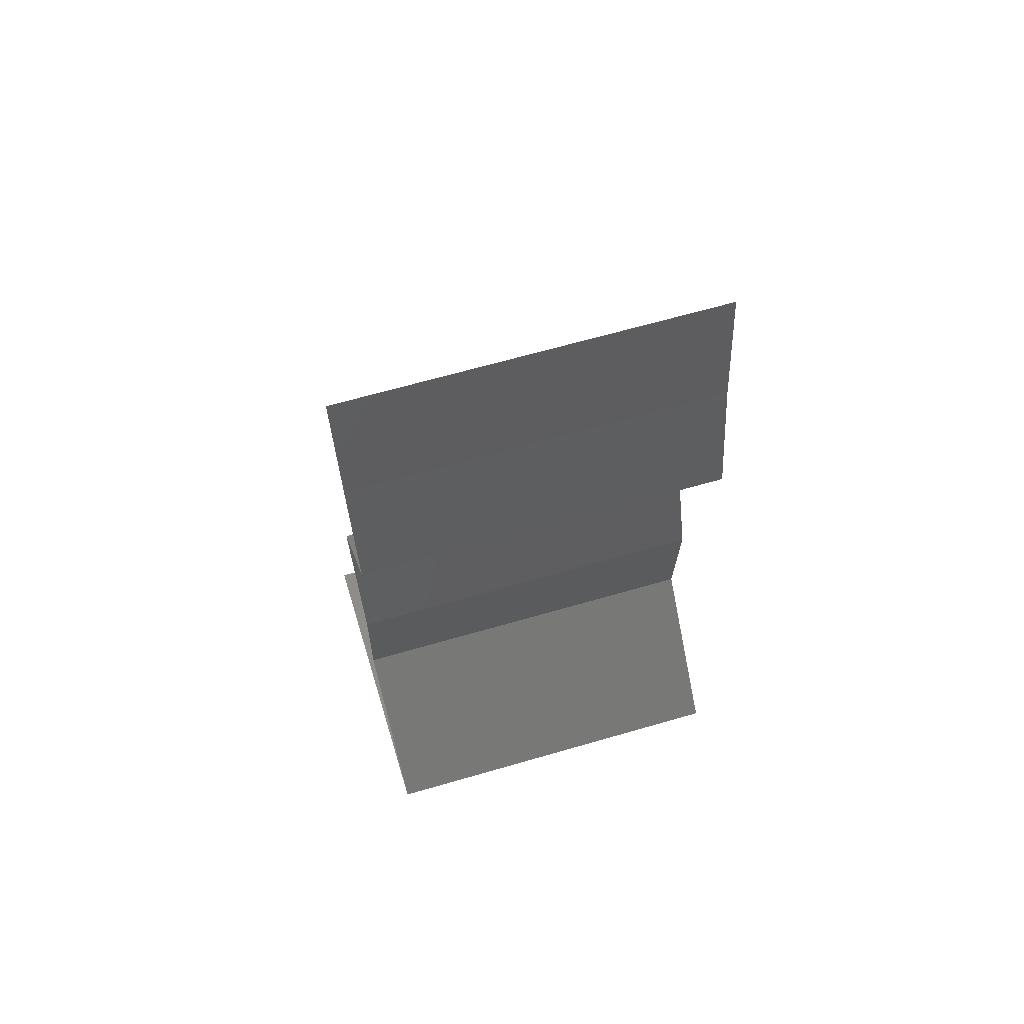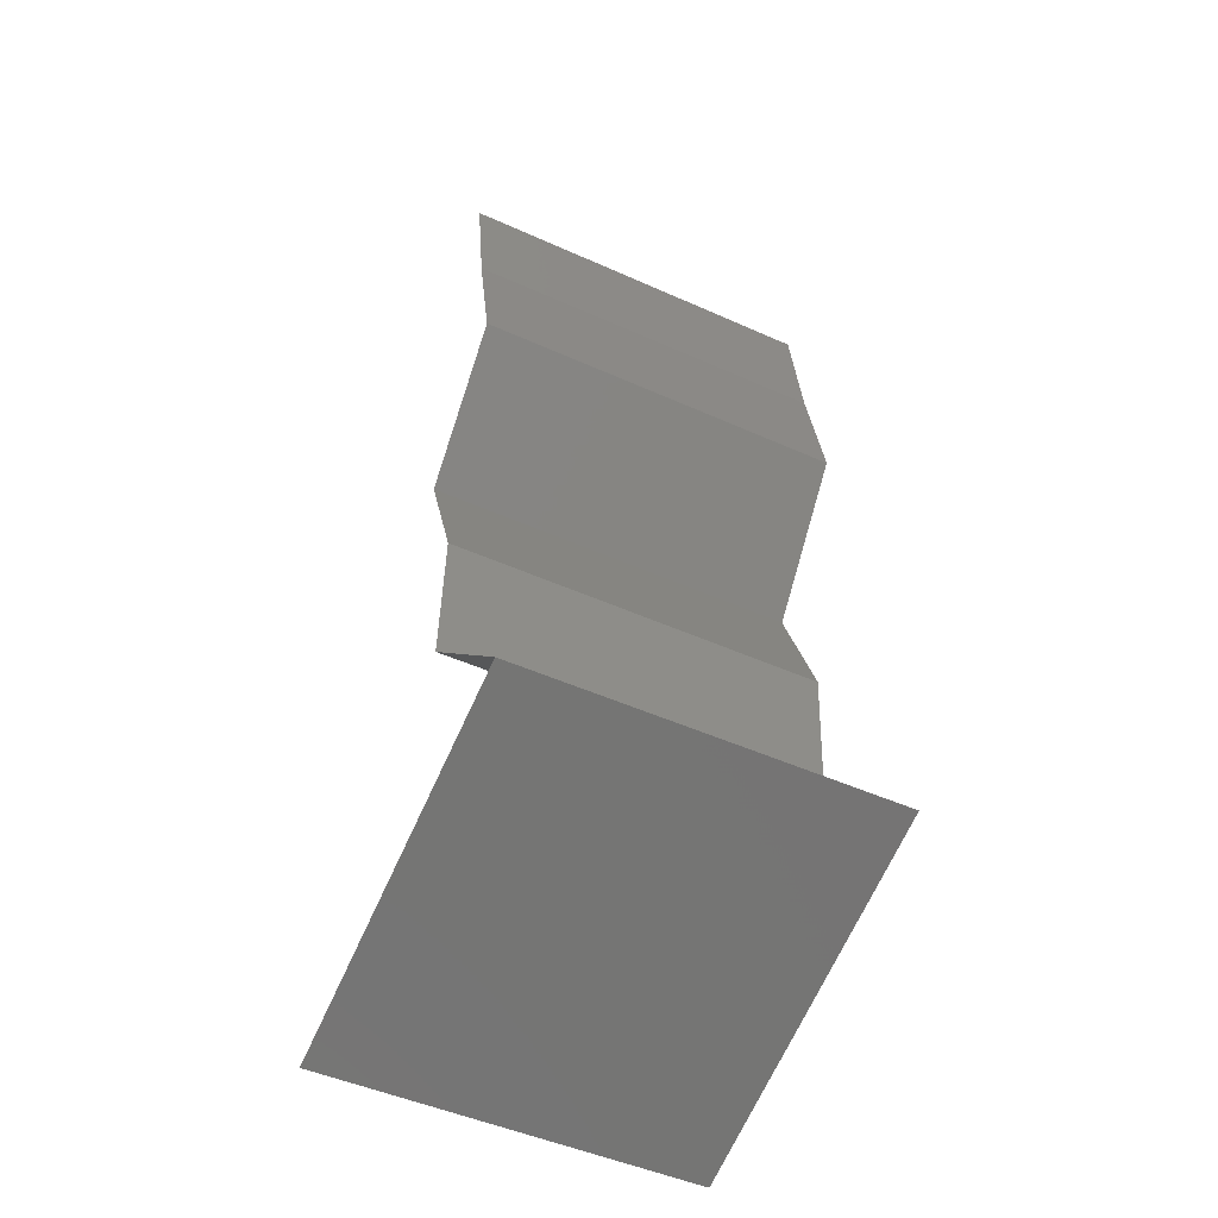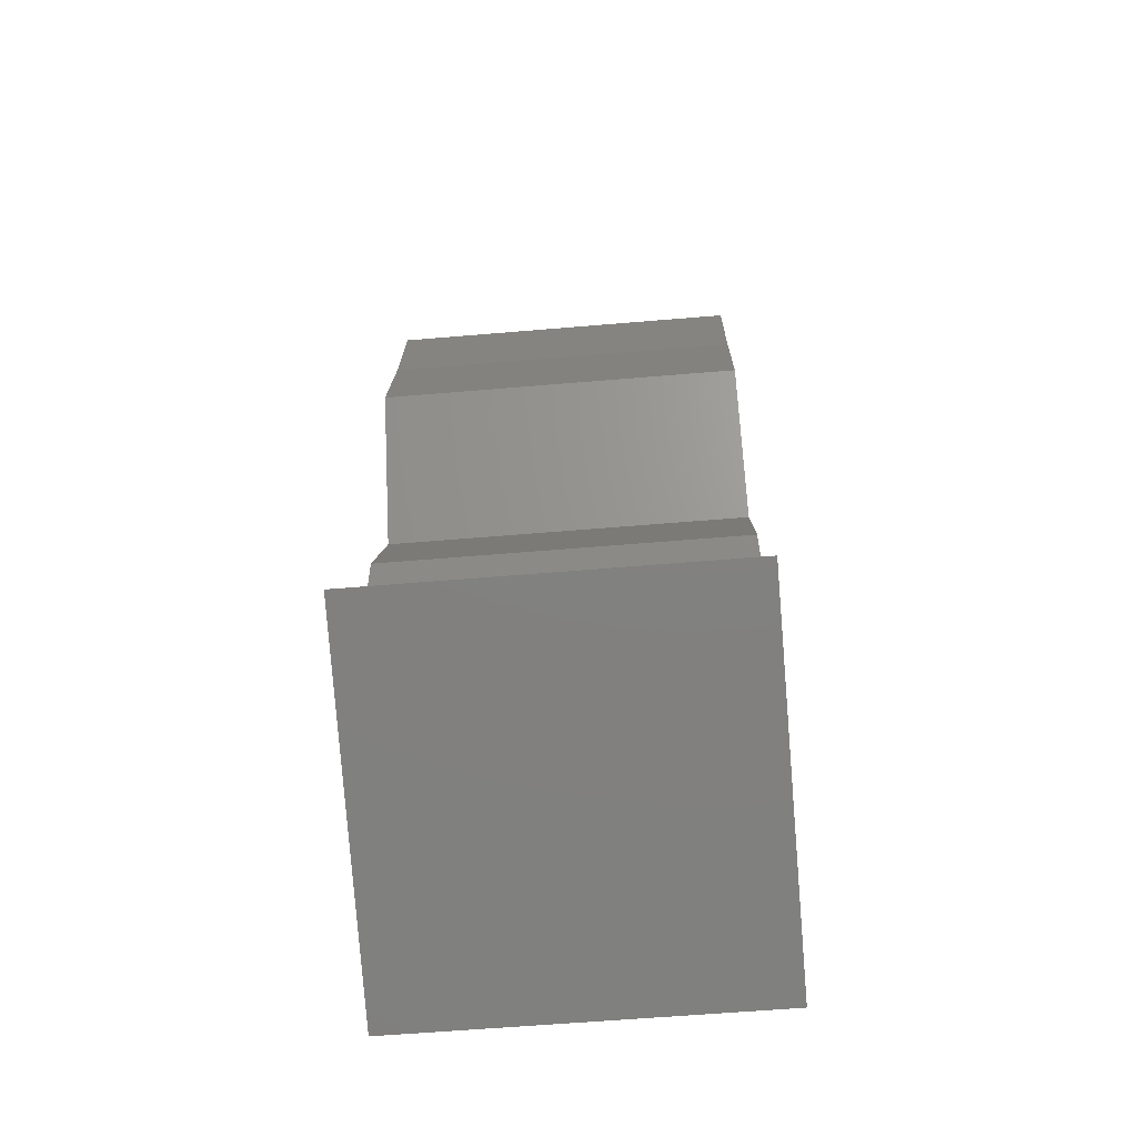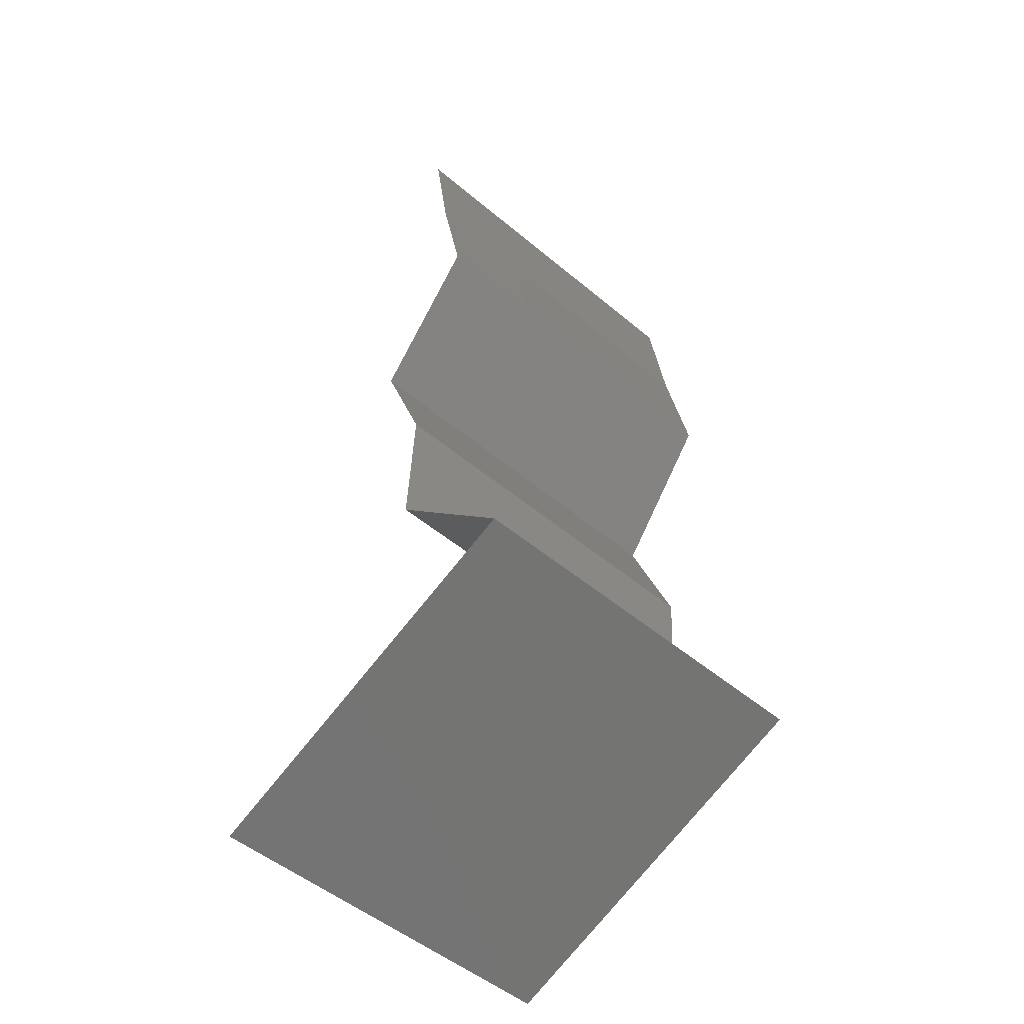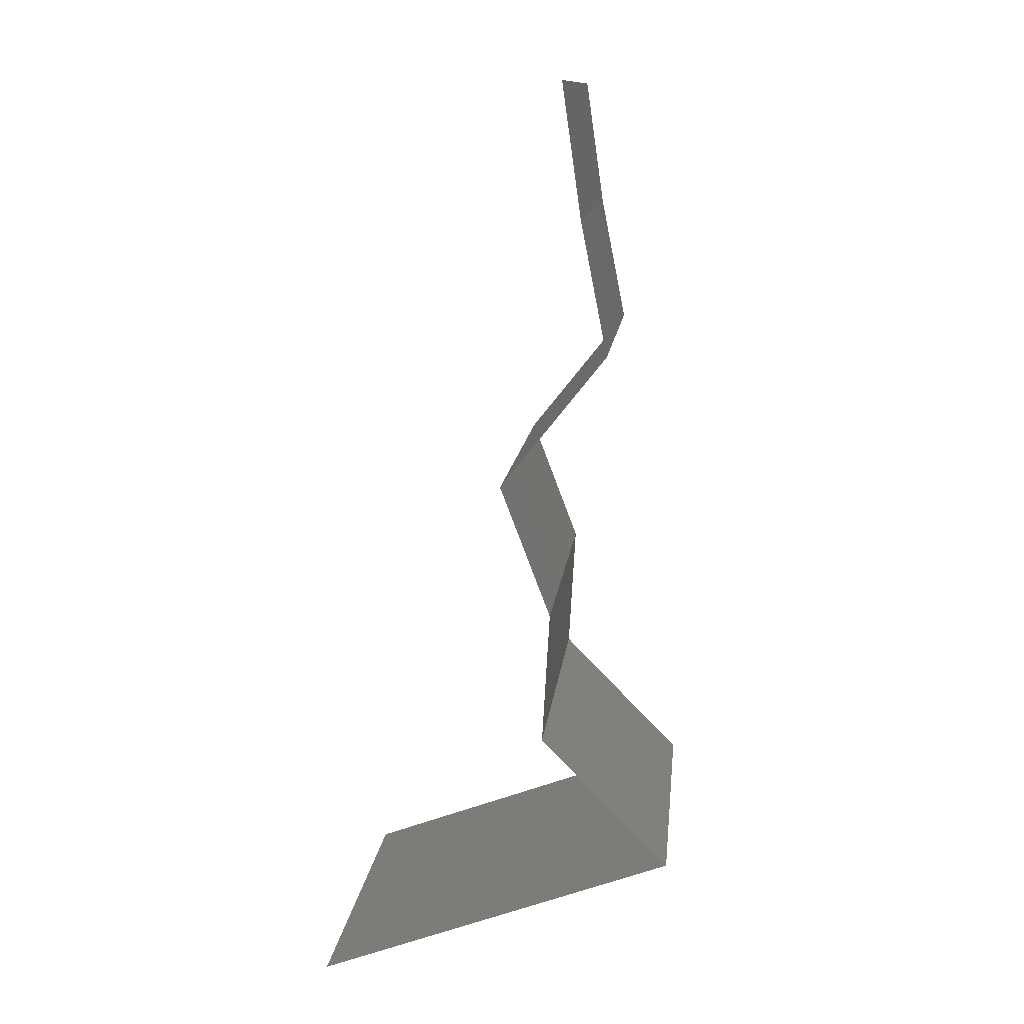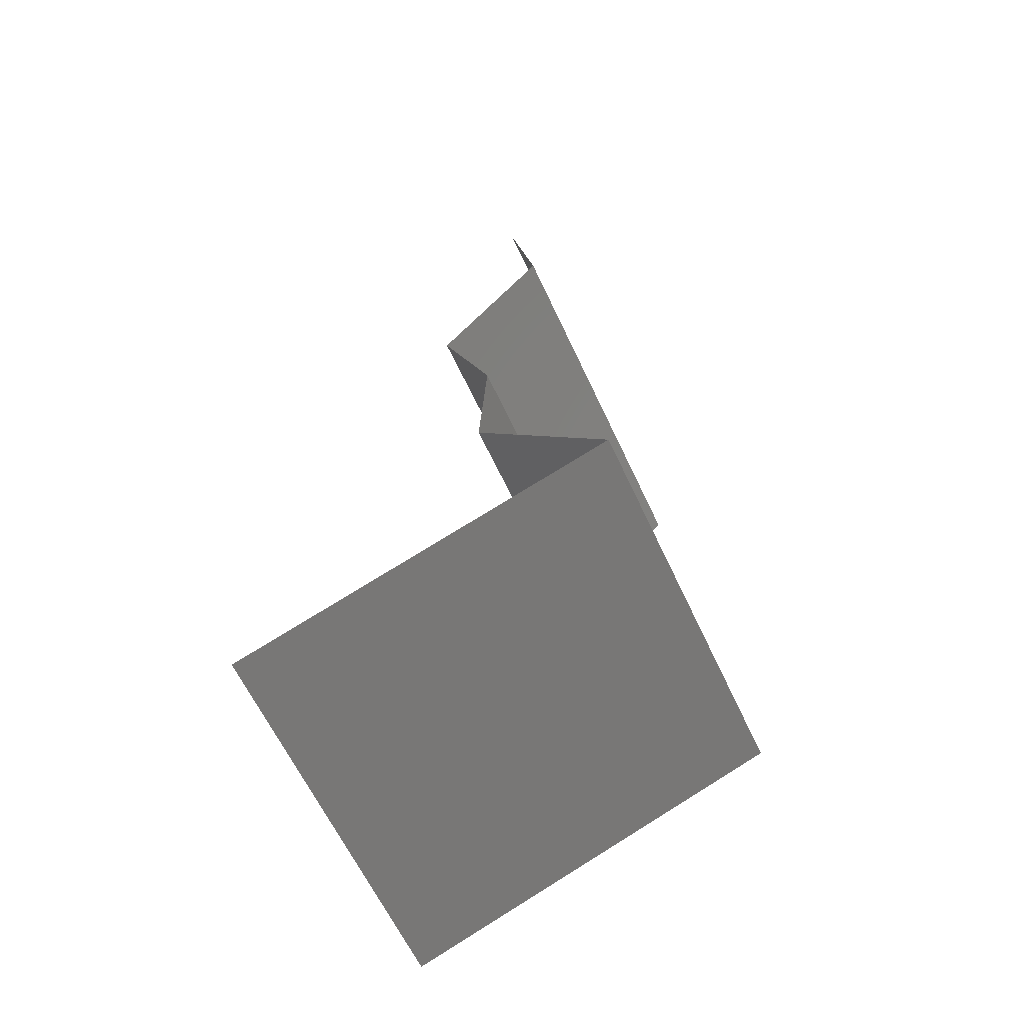
<metadata>
{"format":"stl","ext":"stl","renderer":"f3d","projection":"perspective","resolution":1024,"background":"white","views":[{"elev":65.0,"azim":-106.3,"up":"+Y"},{"elev":-48.6,"azim":-116.6,"up":"+Y"},{"elev":-61.0,"azim":-85.1,"up":"+Y"},{"elev":-51.3,"azim":-132.3,"up":"+Y"},{"elev":12.5,"azim":-174.0,"up":"+Y"},{"elev":-62.6,"azim":-155.1,"up":"+Y"}]}
</metadata>
<code>
# stl→obj: 42 verts, 62 faces
v 0.02949 0.05007 0.01
v 0.03052 0.05722 0.01
v 0.03001 0.05364 0.005
v 0.02949 0.05007 0.02
v 0.03052 0.05722 0.02
v 0.03001 0.05364 0.015
v 0.03052 0.05722 0
v 0.02949 0.05007 0
v 0.02807 0.04291 0.01
v 0.02878 0.04649 0.015
v 0.02878 0.04649 0.005
v 0.02807 0.04291 0.02
v 0.02807 0.04291 0
v 0.03091 0.03934 0.015
v 0.03376 0.03576 0
v 0.03376 0.03576 0.01
v 0.03091 0.03934 0.005
v 0.03376 0.03576 0.02
v 0.0324 0.03218 0.015
v 0.03103 0.02861 0
v 0.03103 0.02861 0.01
v 0.0324 0.03218 0.005
v 0.03103 0.02861 0.02
v 0.03143 0.02146 0.01
v 0.03123 0.02503 0.005
v 0.03123 0.02503 0.015
v 0.03143 0.02146 0.02
v 0.03143 0.02146 0
v 0.02442 0.0143 0
v 0.02793 0.01788 0.005
v 0.02442 0.0143 0.02
v 0.02793 0.01788 0.015
v 0.02442 0.0143 0.01
v 0.0439 0.007152 0.01
v 0.0439 0.007152 0.02
v 0.03651 0.009866 0.01221
v 0.03416 0.01073 0.02
v 0.03416 0.01073 0
v 0.03131 0.01178 0.007181
v 0.0439 0.007152 0
v 0.03903 0.00894 0.005
v 0.0301 0.01222 0.01403
f 1 2 3
f 4 5 6
f 2 1 6
f 7 8 3
f 2 7 3
f 5 2 6
f 8 1 3
f 1 4 6
f 1 9 10
f 9 1 11
f 12 4 10
f 8 13 11
f 1 8 11
f 4 1 10
f 13 9 11
f 9 12 10
f 12 9 14
f 15 16 17
f 9 13 17
f 16 18 14
f 13 15 17
f 18 12 14
f 16 9 17
f 9 16 14
f 18 16 19
f 20 21 22
f 16 15 22
f 21 23 19
f 21 16 22
f 16 21 19
f 15 20 22
f 23 18 19
f 24 21 25
f 21 24 26
f 27 23 26
f 20 28 25
f 21 20 25
f 23 21 26
f 28 24 25
f 24 27 26
f 28 29 30
f 31 27 32
f 32 24 30
f 33 32 30
f 27 24 32
f 29 33 30
f 24 28 30
f 33 31 32
f 34 35 36
f 35 37 36
f 29 38 39
f 33 29 39
f 38 40 41
f 37 31 42
f 31 33 42
f 40 34 41
f 39 38 41
f 36 39 41
f 37 42 36
f 34 36 41
f 36 42 39
f 42 33 39

</code>
